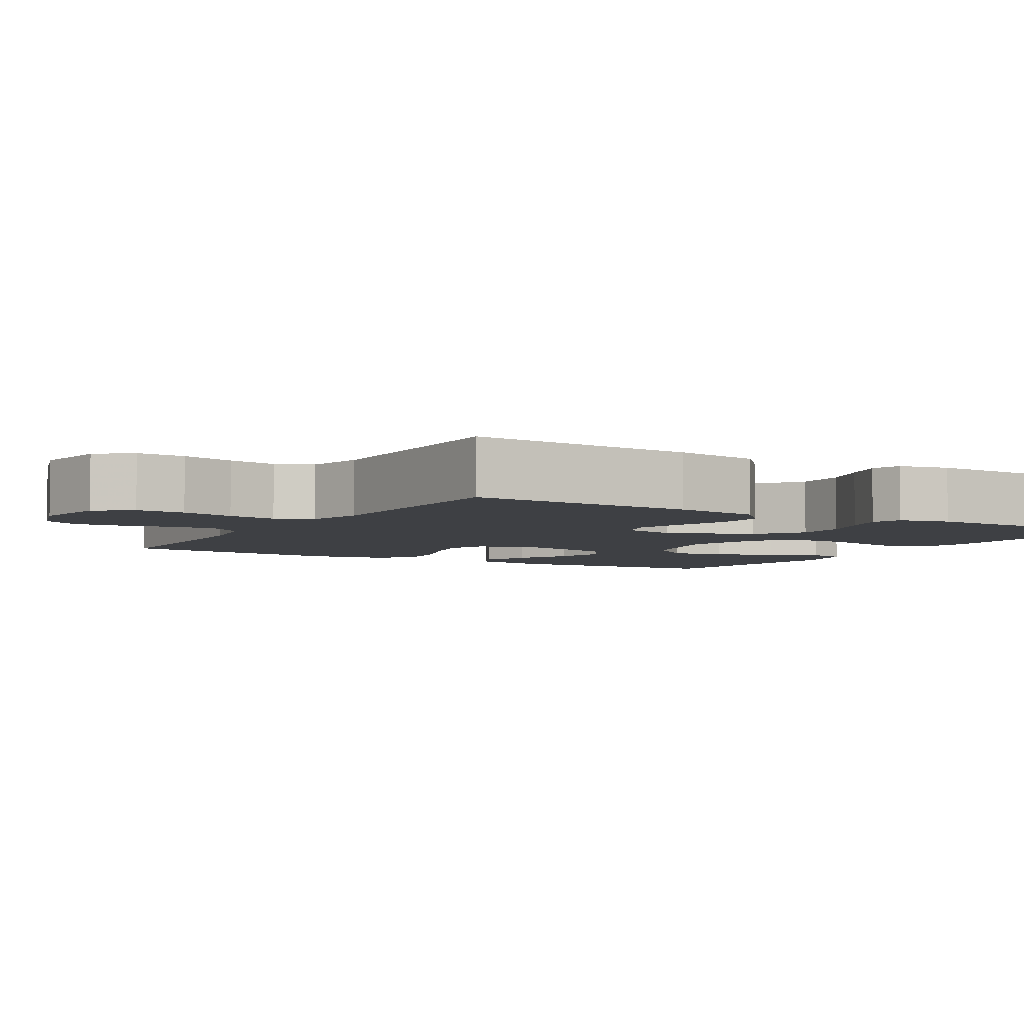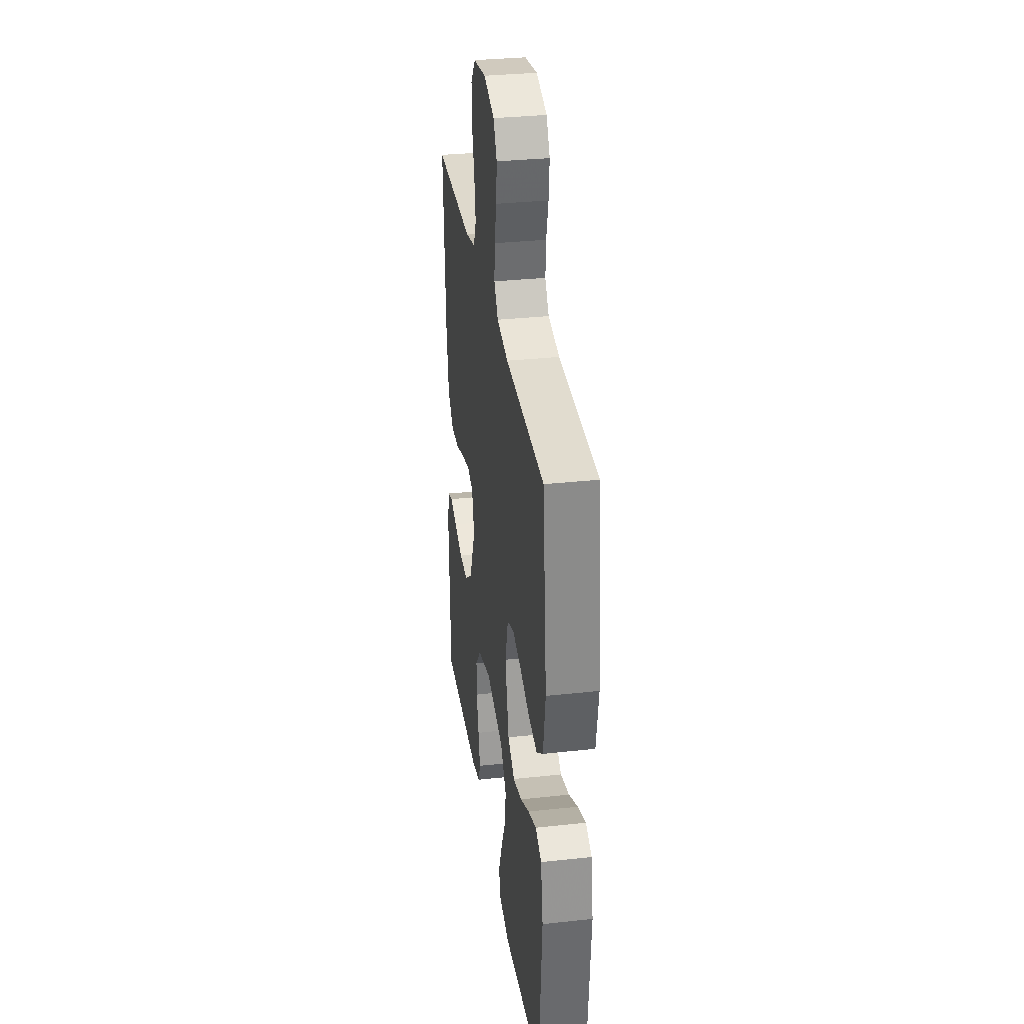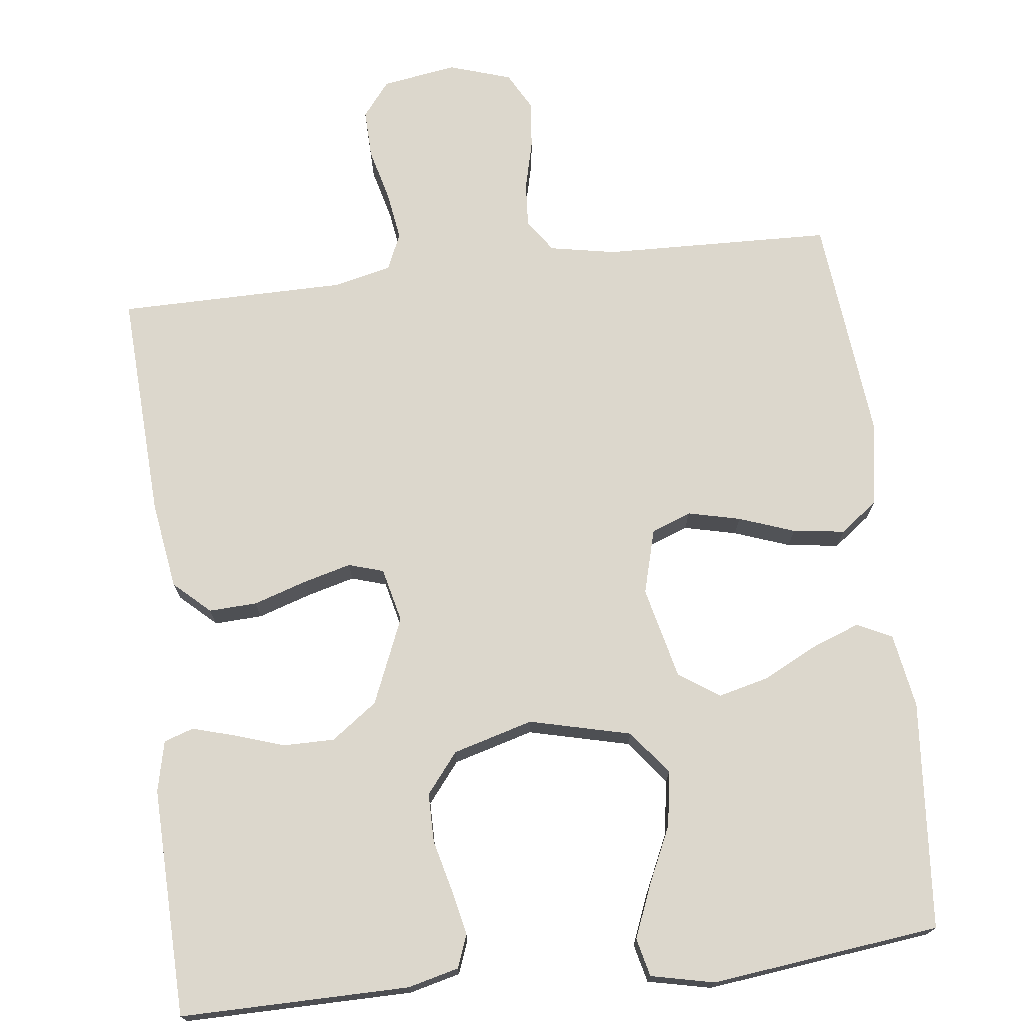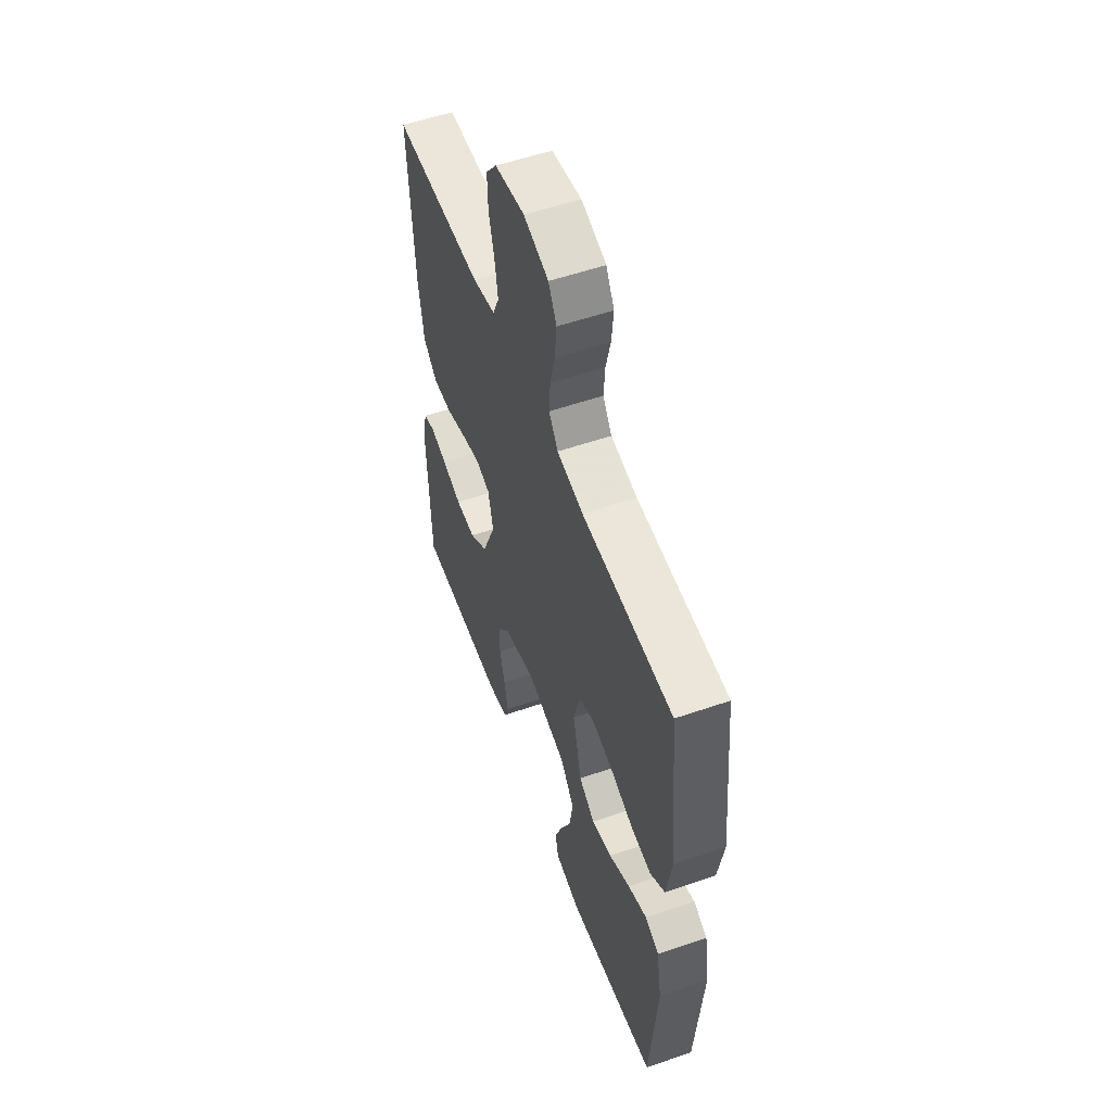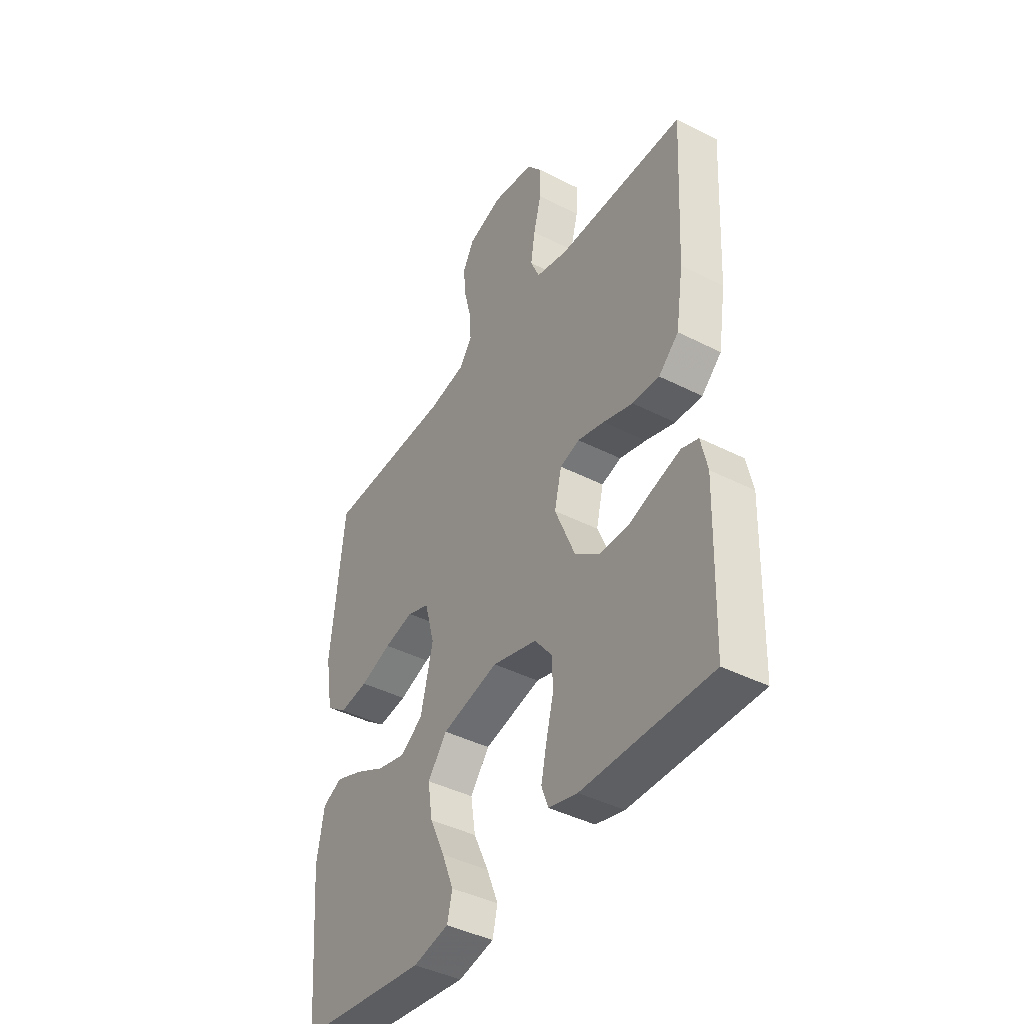
<metadata>
{"format":"obj","ext":"obj","renderer":"f3d","projection":"perspective","resolution":1024,"background":"white","views":[{"elev":-4.8,"azim":59.1,"up":"+Y"},{"elev":32.7,"azim":-98.6,"up":"+Z"},{"elev":72.9,"azim":173.4,"up":"+Y"},{"elev":55.2,"azim":-110.0,"up":"+Z"},{"elev":-42.0,"azim":58.4,"up":"+Z"}]}
</metadata>
<code>
v 0.5 0.07 0.5
v 0.484 0.07 0.2
v 0.466 0.07 0.085
v 0.419 0.07 0.042
v 0.356 0.07 0.045
v 0.286 0.07 0.068
v 0.223 0.07 0.085
v 0.177 0.07 0.071
v 0.16 0.07 0
v 0.207 0.07 -0.113
v 0.267 0.07 -0.157
v 0.334 0.07 -0.157
v 0.399 0.07 -0.136
v 0.455 0.07 -0.12
v 0.494 0.07 -0.133
v 0.509 0.07 -0.2
v 0.5 0.07 -0.5
v 0.2 0.07 -0.497
v 0.133 0.07 -0.48
v 0.117 0.07 -0.437
v 0.13 0.07 -0.377
v 0.147 0.07 -0.31
v 0.147 0.07 -0.246
v 0.105 0.07 -0.193
v 0 0.07 -0.163
v -0.133 0.07 -0.195
v -0.178 0.07 -0.253
v -0.167 0.07 -0.325
v -0.132 0.07 -0.401
v -0.105 0.07 -0.469
v -0.117 0.07 -0.519
v -0.2 0.07 -0.537
v -0.5 0.07 -0.5
v -0.524 0.07 -0.2
v -0.507 0.07 -0.102
v -0.461 0.07 -0.08
v -0.398 0.07 -0.104
v -0.328 0.07 -0.14
v -0.261 0.07 -0.157
v -0.208 0.07 -0.121
v -0.179 0.07 0
v -0.202 0.07 0.085
v -0.254 0.07 0.105
v -0.323 0.07 0.089
v -0.396 0.07 0.063
v -0.464 0.07 0.054
v -0.513 0.07 0.091
v -0.531 0.07 0.2
v -0.5 0.07 0.5
v -0.2 0.07 0.508
v -0.113 0.07 0.524
v -0.083 0.07 0.567
v -0.087 0.07 0.626
v -0.103 0.07 0.691
v -0.109 0.07 0.754
v -0.082 0.07 0.803
v 0 0.07 0.829
v 0.098 0.07 0.813
v 0.134 0.07 0.767
v 0.132 0.07 0.703
v 0.114 0.07 0.633
v 0.104 0.07 0.569
v 0.125 0.07 0.521
v 0.2 0.07 0.503
v 0.5 0 0.5
v 0.484 0 0.2
v 0.466 0 0.085
v 0.419 0 0.042
v 0.356 0 0.045
v 0.286 0 0.068
v 0.223 0 0.085
v 0.177 0 0.071
v 0.16 0 0
v 0.207 0 -0.113
v 0.267 0 -0.157
v 0.334 0 -0.157
v 0.399 0 -0.136
v 0.455 0 -0.12
v 0.494 0 -0.133
v 0.509 0 -0.2
v 0.5 0 -0.5
v 0.2 0 -0.497
v 0.133 0 -0.48
v 0.117 0 -0.437
v 0.13 0 -0.377
v 0.147 0 -0.31
v 0.147 0 -0.246
v 0.105 0 -0.193
v 0 0 -0.163
v -0.133 0 -0.195
v -0.178 0 -0.253
v -0.167 0 -0.325
v -0.132 0 -0.401
v -0.105 0 -0.469
v -0.117 0 -0.519
v -0.2 0 -0.537
v -0.5 0 -0.5
v -0.524 0 -0.2
v -0.507 0 -0.102
v -0.461 0 -0.08
v -0.398 0 -0.104
v -0.328 0 -0.14
v -0.261 0 -0.157
v -0.208 0 -0.121
v -0.179 0 0
v -0.202 0 0.085
v -0.254 0 0.105
v -0.323 0 0.089
v -0.396 0 0.063
v -0.464 0 0.054
v -0.513 0 0.091
v -0.531 0 0.2
v -0.5 0 0.5
v -0.2 0 0.508
v -0.113 0 0.524
v -0.083 0 0.567
v -0.087 0 0.626
v -0.103 0 0.691
v -0.109 0 0.754
v -0.082 0 0.803
v 0 0 0.829
v 0.098 0 0.813
v 0.134 0 0.767
v 0.132 0 0.703
v 0.114 0 0.633
v 0.104 0 0.569
v 0.125 0 0.521
v 0.2 0 0.503
f 59 60 61
f 58 59 61
f 57 58 61
f 56 57 61
f 55 56 61
f 54 55 61
f 53 54 61
f 52 53 61 62
f 51 52 62 63
f 48 49 50
f 47 48 50
f 46 47 50
f 45 46 50
f 44 45 50
f 51 63 64
f 50 51 64
f 44 50 64
f 43 44 64
f 36 37 38
f 35 36 38
f 34 35 38
f 33 34 38
f 32 33 38
f 31 32 38
f 30 31 38
f 29 30 38
f 28 29 38
f 27 28 38 39
f 26 27 39 40
f 20 21 22
f 19 20 22
f 18 19 22
f 17 18 22
f 16 17 22
f 15 16 22
f 14 15 22
f 13 14 22
f 12 13 22
f 11 12 22 23
f 10 11 23 24
f 4 5 6
f 3 4 6
f 2 3 6
f 1 2 6
f 64 1 6
f 64 6 7
f 64 7 8
f 43 64 8
f 42 43 8
f 41 42 8 9
f 41 9 10
f 40 41 10
f 26 40 10
f 25 26 10
f 10 24 25
f 125 124 123
f 125 123 122
f 125 122 121
f 125 121 120
f 125 120 119
f 125 119 118
f 125 118 117
f 126 125 117 116
f 127 126 116 115
f 114 113 112
f 114 112 111
f 114 111 110
f 114 110 109
f 114 109 108
f 128 127 115
f 128 115 114
f 128 114 108
f 128 108 107
f 102 101 100
f 102 100 99
f 102 99 98
f 102 98 97
f 102 97 96
f 102 96 95
f 102 95 94
f 102 94 93
f 102 93 92
f 103 102 92 91
f 104 103 91 90
f 86 85 84
f 86 84 83
f 86 83 82
f 86 82 81
f 86 81 80
f 86 80 79
f 86 79 78
f 86 78 77
f 86 77 76
f 87 86 76 75
f 88 87 75 74
f 70 69 68
f 70 68 67
f 70 67 66
f 70 66 65
f 70 65 128
f 71 70 128
f 72 71 128
f 72 128 107
f 72 107 106
f 73 72 106 105
f 74 73 105
f 74 105 104
f 74 104 90
f 74 90 89
f 89 88 74
f 1 65 66 2
f 2 66 67 3
f 3 67 68 4
f 4 68 69 5
f 5 69 70 6
f 6 70 71 7
f 7 71 72 8
f 8 72 73 9
f 9 73 74 10
f 10 74 75 11
f 11 75 76 12
f 12 76 77 13
f 13 77 78 14
f 14 78 79 15
f 15 79 80 16
f 16 80 81 17
f 17 81 82 18
f 18 82 83 19
f 19 83 84 20
f 20 84 85 21
f 21 85 86 22
f 22 86 87 23
f 23 87 88 24
f 24 88 89 25
f 25 89 90 26
f 26 90 91 27
f 27 91 92 28
f 28 92 93 29
f 29 93 94 30
f 30 94 95 31
f 31 95 96 32
f 32 96 97 33
f 33 97 98 34
f 34 98 99 35
f 35 99 100 36
f 36 100 101 37
f 37 101 102 38
f 38 102 103 39
f 39 103 104 40
f 40 104 105 41
f 41 105 106 42
f 42 106 107 43
f 43 107 108 44
f 44 108 109 45
f 45 109 110 46
f 46 110 111 47
f 47 111 112 48
f 48 112 113 49
f 49 113 114 50
f 50 114 115 51
f 51 115 116 52
f 52 116 117 53
f 53 117 118 54
f 54 118 119 55
f 55 119 120 56
f 56 120 121 57
f 57 121 122 58
f 58 122 123 59
f 59 123 124 60
f 60 124 125 61
f 61 125 126 62
f 62 126 127 63
f 63 127 128 64
f 64 128 65 1

</code>
